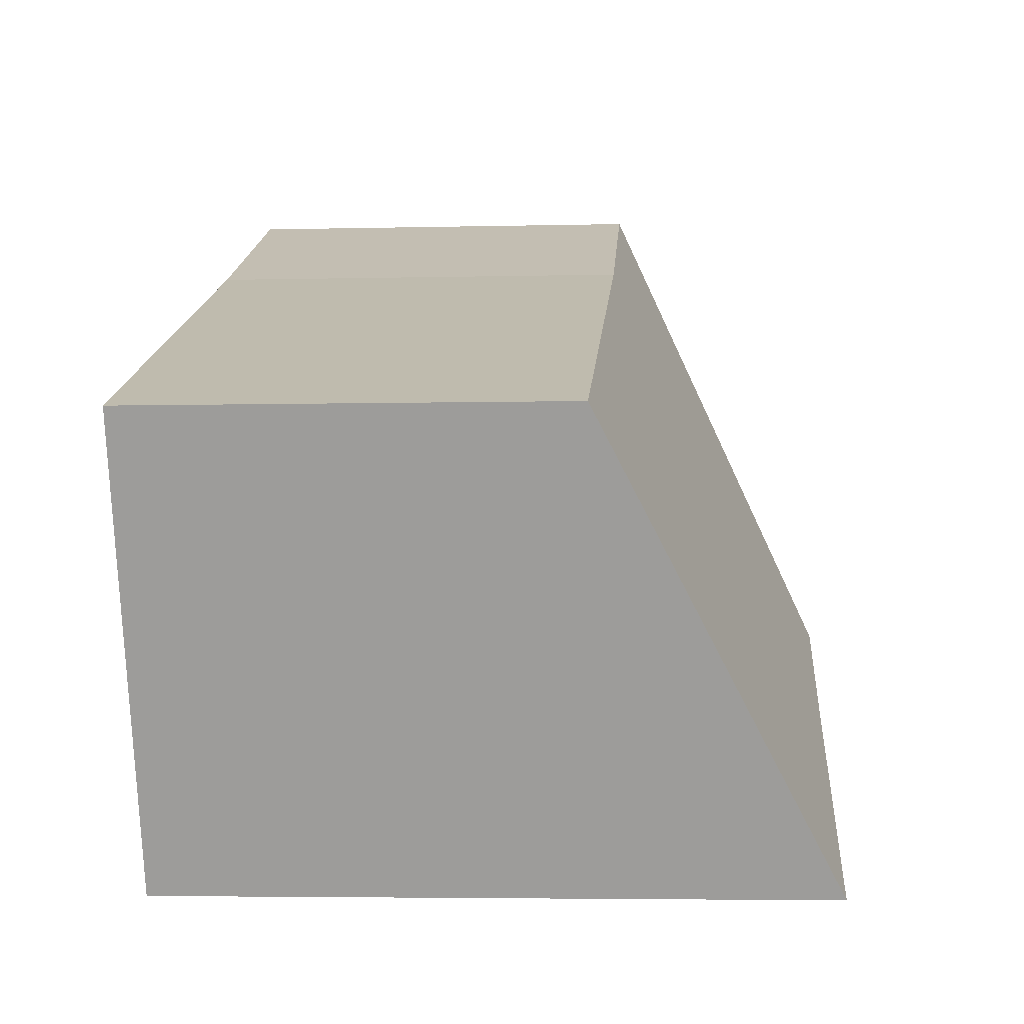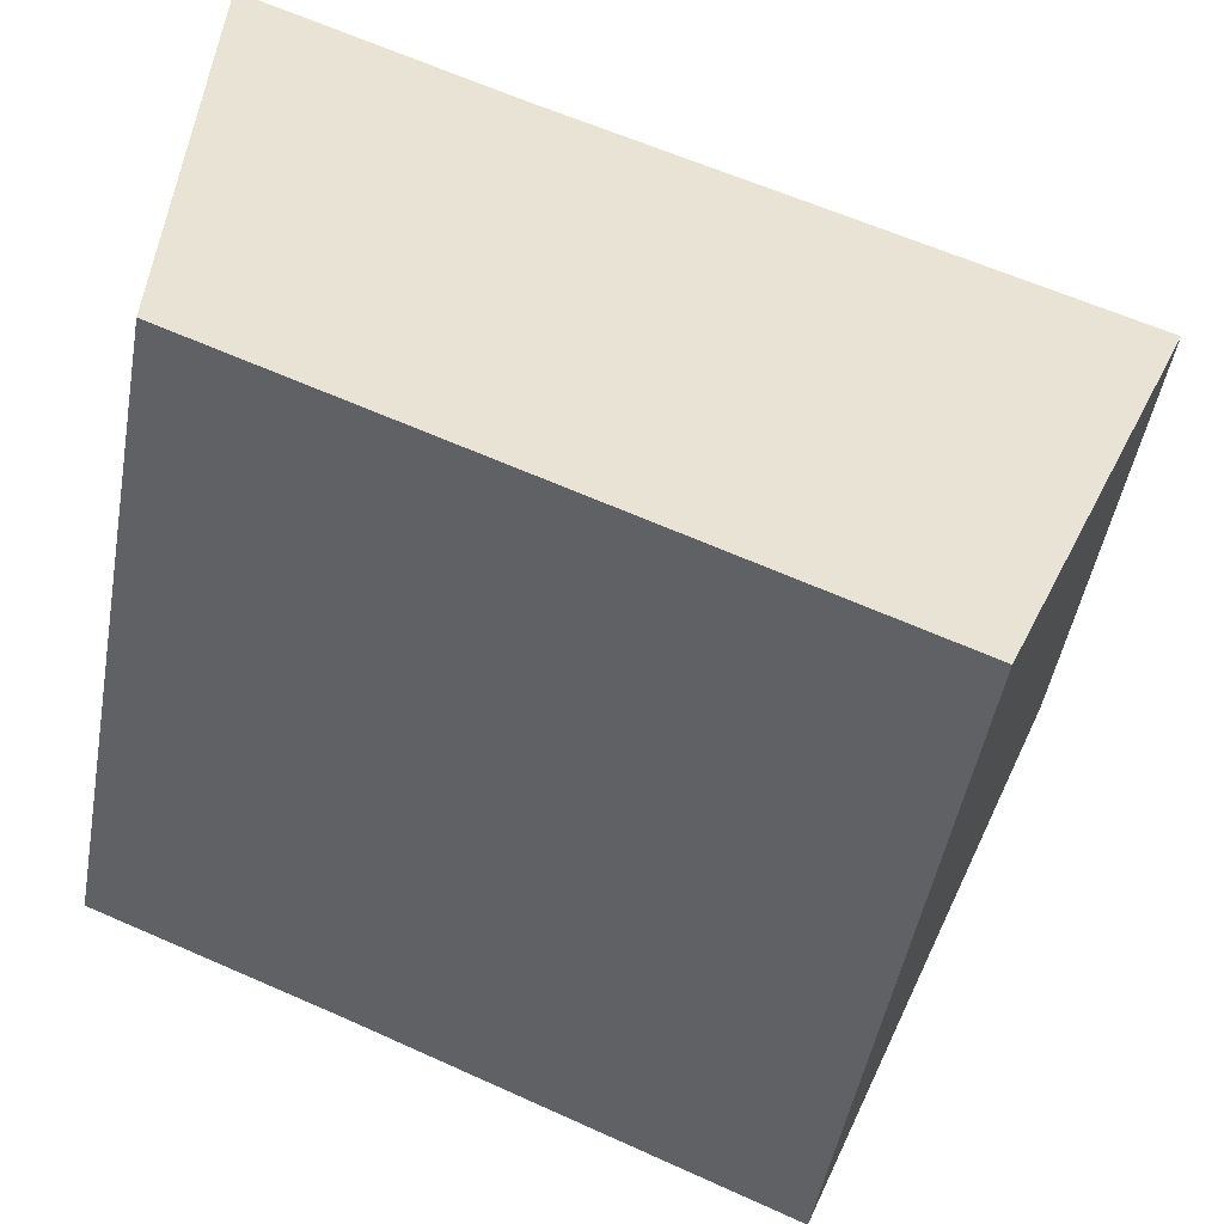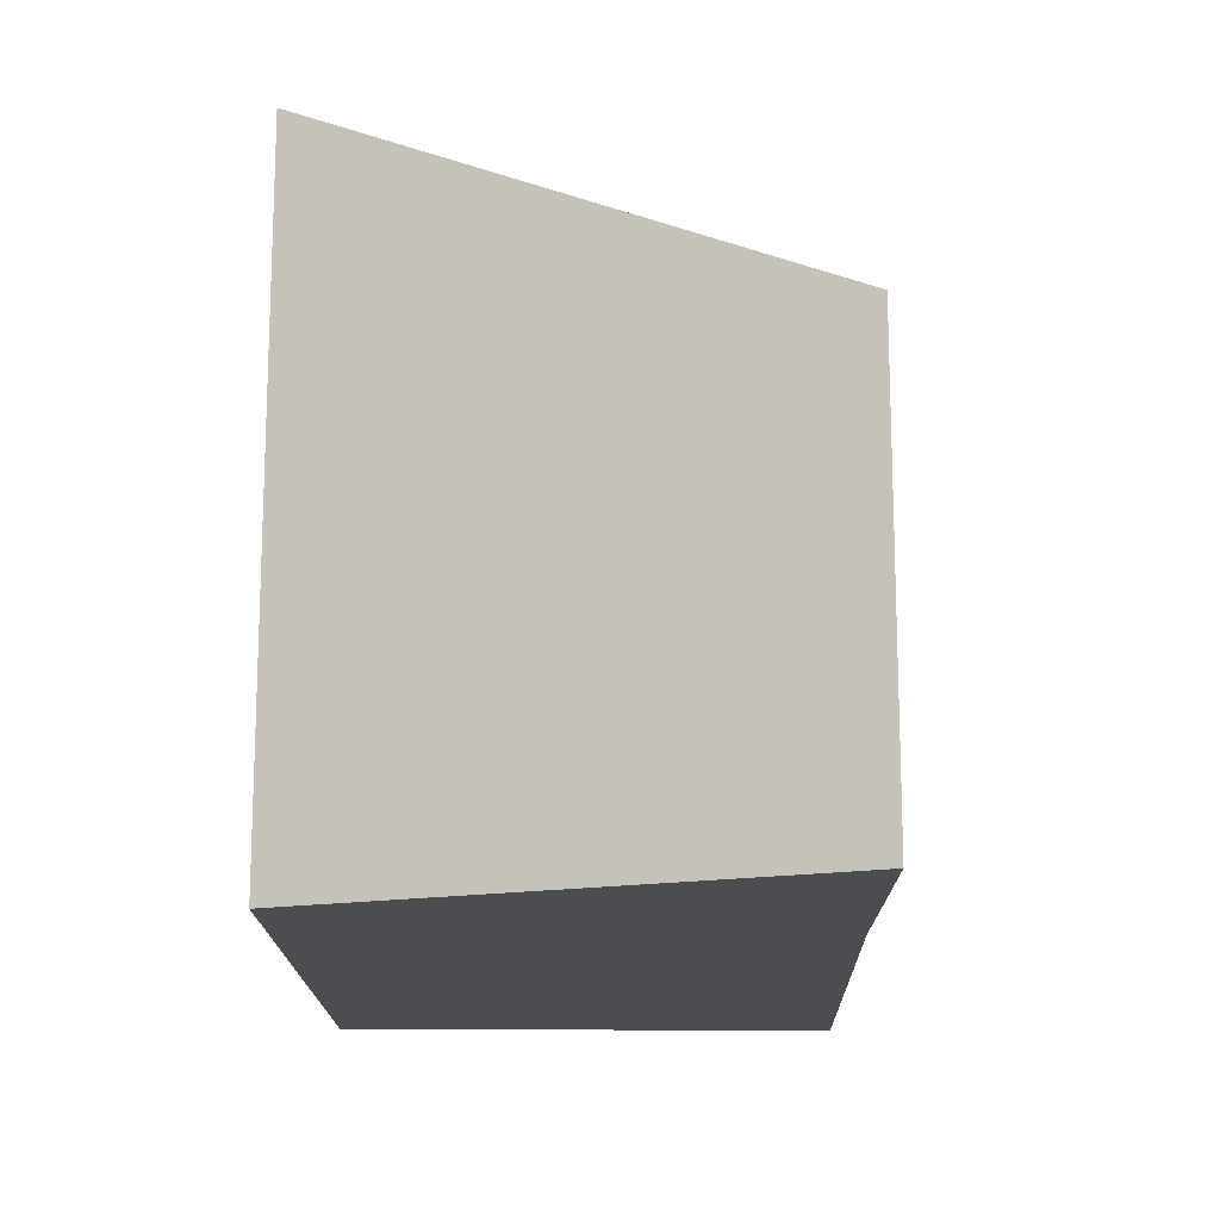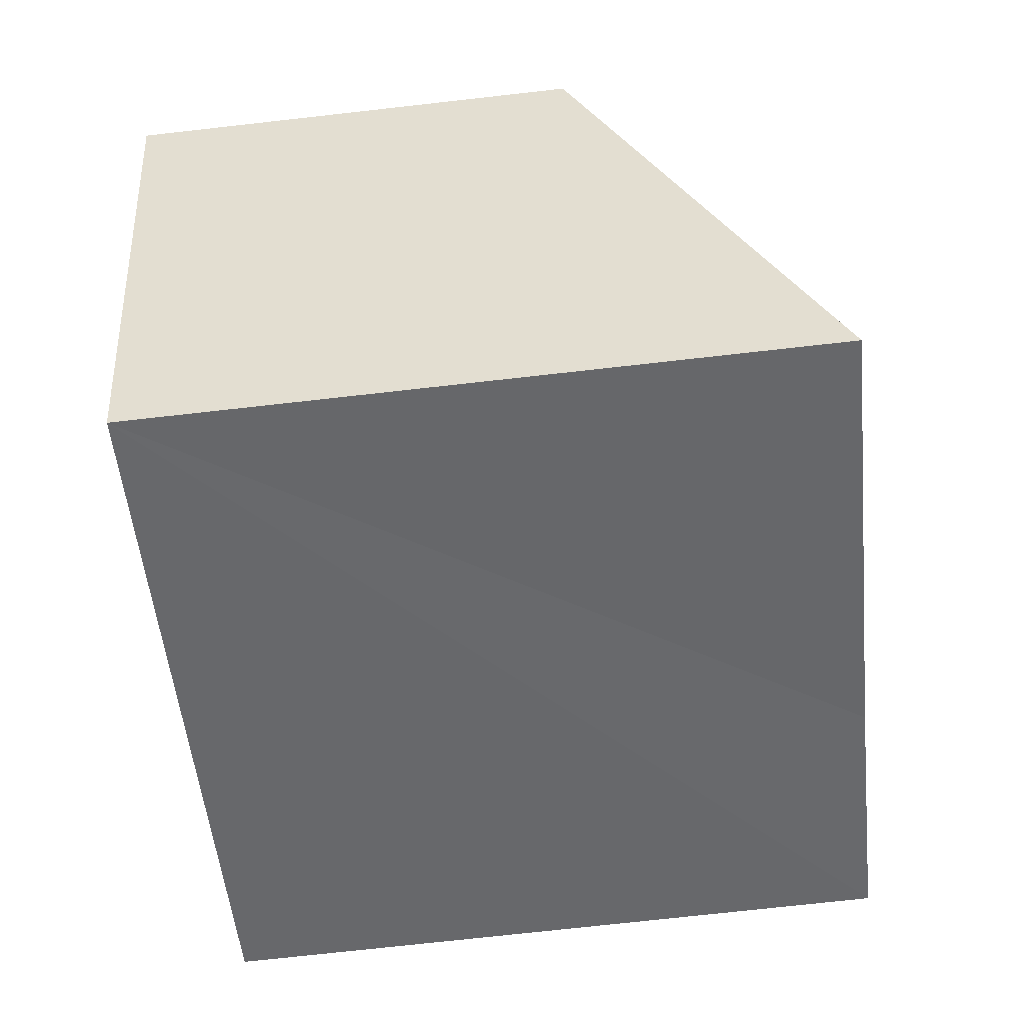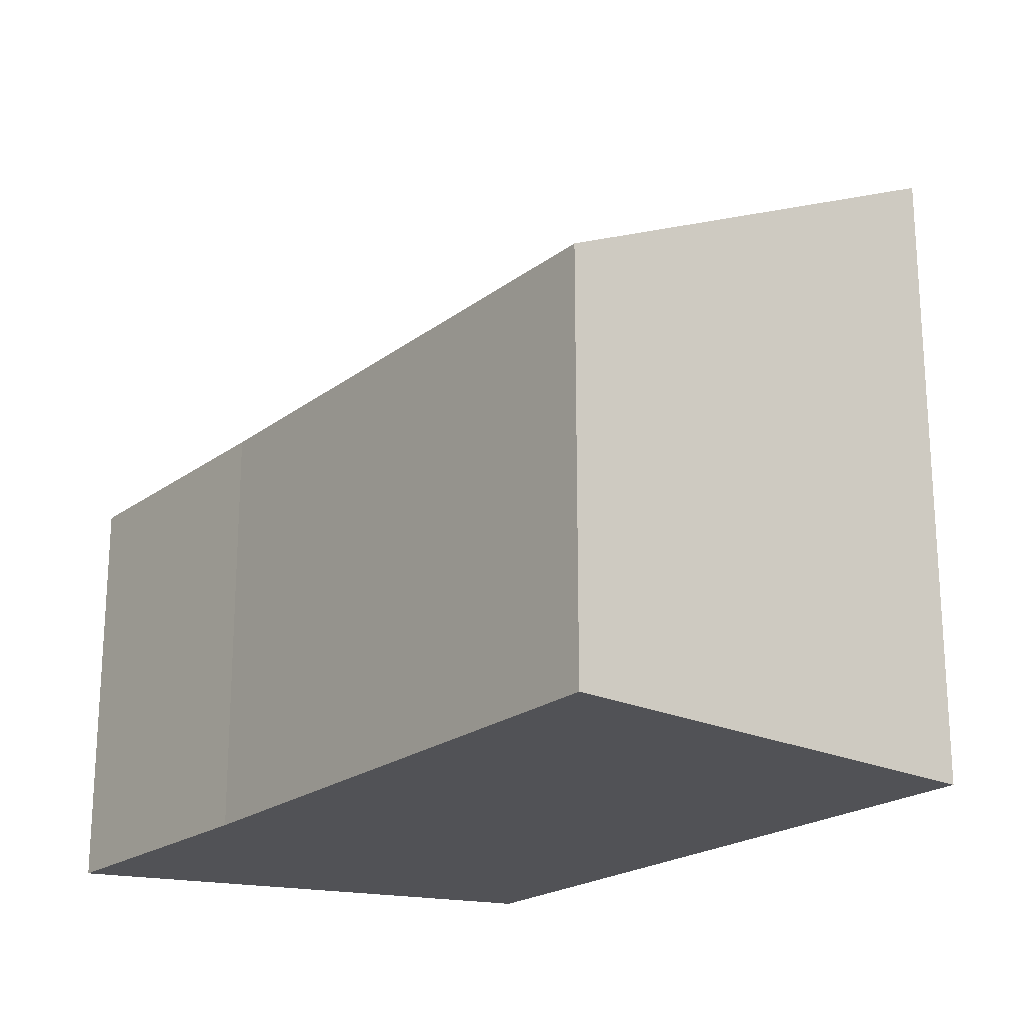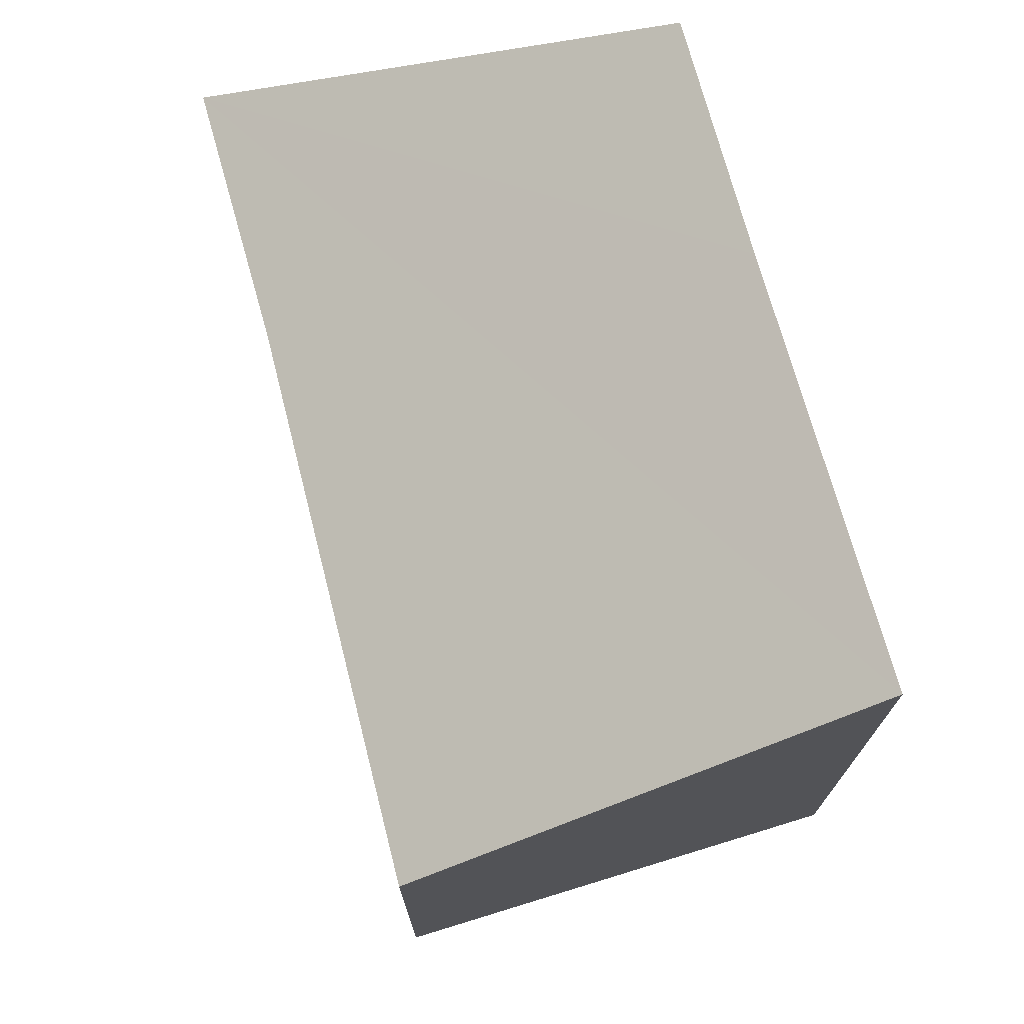
<metadata>
{"format":"obj","ext":"obj","renderer":"f3d","projection":"perspective","resolution":1024,"background":"white","views":[{"elev":-4.4,"azim":94.5,"up":"+Z"},{"elev":-48.8,"azim":-10.2,"up":"+Z"},{"elev":-15.7,"azim":-67.9,"up":"+Y"},{"elev":-73.8,"azim":96.4,"up":"+Z"},{"elev":-21.3,"azim":73.7,"up":"+Y"},{"elev":73.3,"azim":96.4,"up":"+Y"}]}
</metadata>
<code>
v  0.345 6.048 7.055
v  3.356 9.243 -1.319
v  0 9.233 5.654e-16
v  9.196 9.29 -3.683
v  4.109 6.084 5.52
v  11.91 6.048 2.586
v  9.196 2.255e-16 -3.683
v  11.91 -1.583e-16 2.586
v  0 0 0
v  3.356 8.077e-17 -1.319
v  0.345 -4.32e-16 7.055
v  4.109 -3.38e-16 5.52
g defaultobject
f 1 2 3
f 2 1 4
f 4 1 5
f 4 5 6
f 6 7 4
f 7 6 8
f 7 2 4
f 2 7 3
f 3 7 9
f 9 7 10
f 9 1 3
f 1 9 11
f 12 6 5
f 6 12 8
f 1 12 5
f 12 1 11
f 12 7 8
f 7 12 10
f 10 12 9
f 9 12 11

</code>
